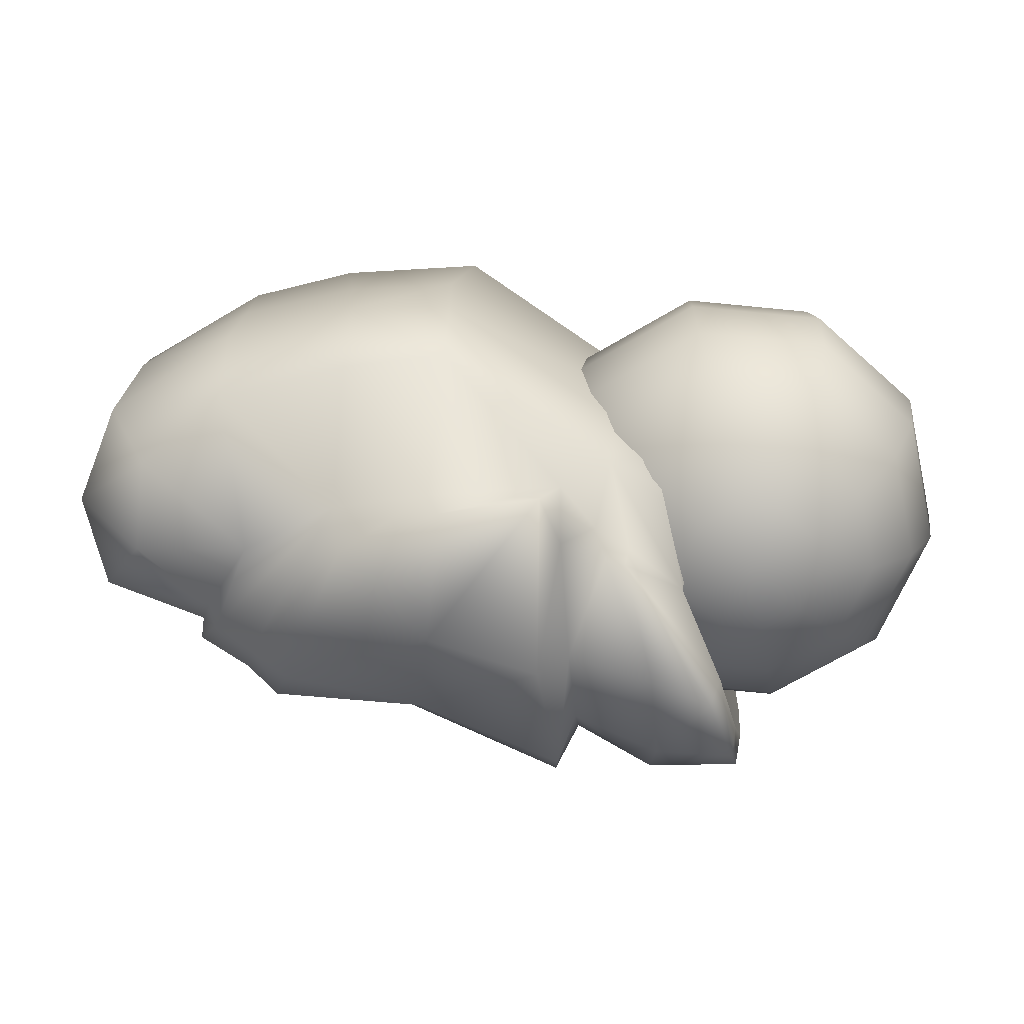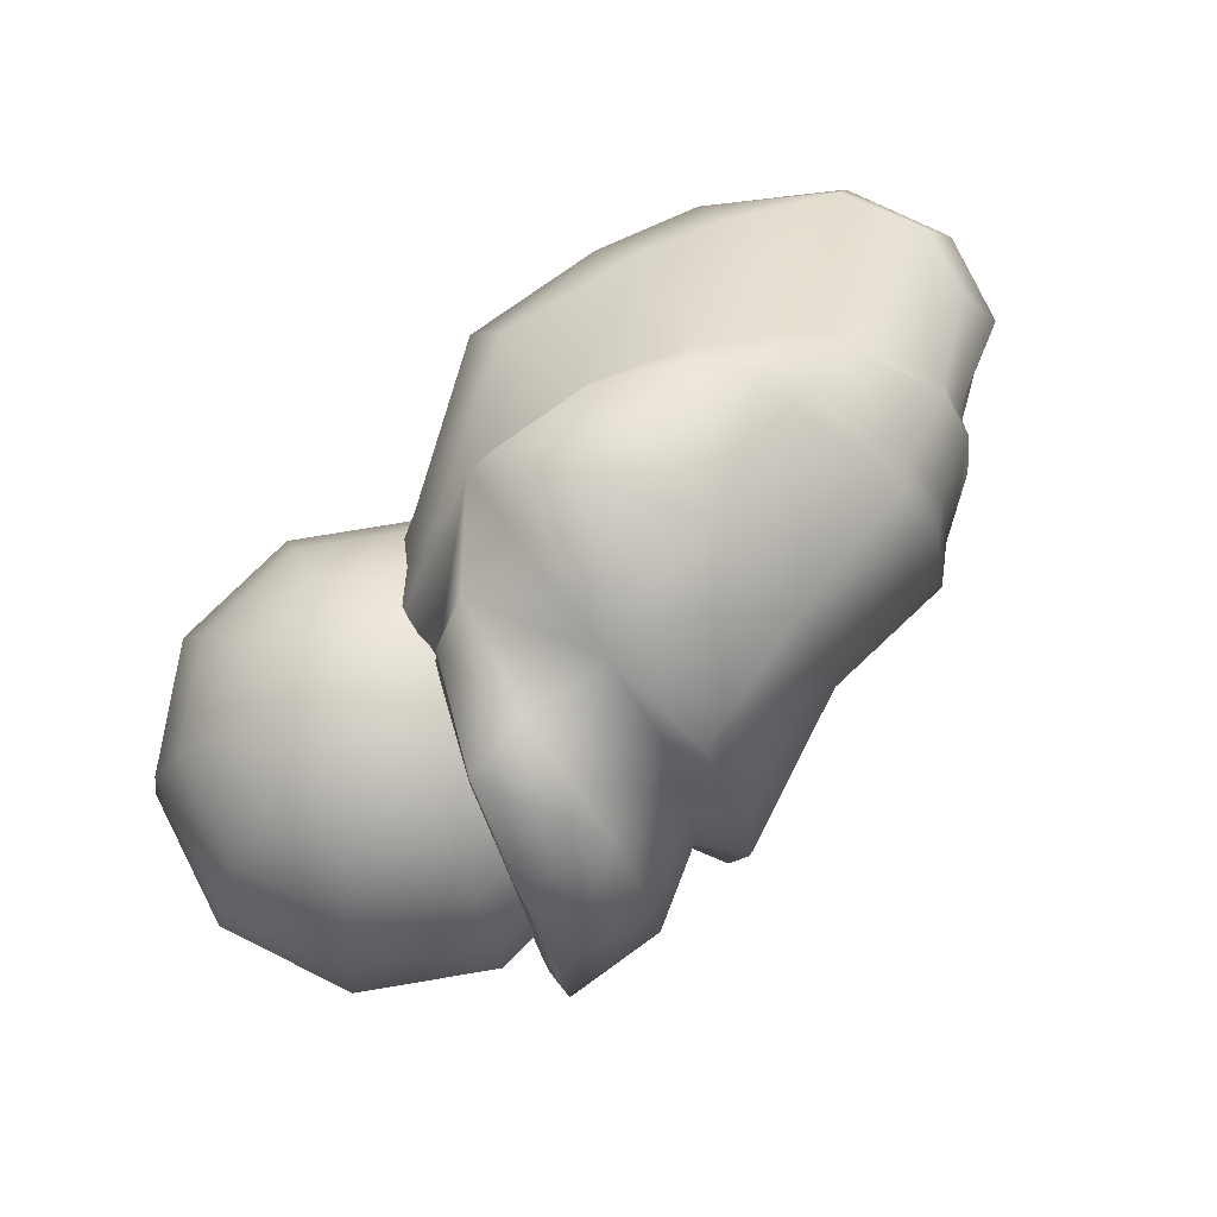
<metadata>
{"format":"obj","ext":"obj","renderer":"f3d","projection":"perspective","resolution":1024,"background":"white","views":[{"elev":-70.1,"azim":174.4,"up":"+Y"},{"elev":73.7,"azim":-45.6,"up":"+Y"}]}
</metadata>
<code>
v 0.1603 0.03663 0.03281
v 0.1529 0.0537 0.02691
v 0.1364 0.05133 0.03624
v 0.139 0.03451 0.04115
v 0.01253 0.03646 0.004569
v 0.01449 0.05122 0.003283
v 0.01813 0.05202 -0.009407
v 0.02207 0.0339 -0.02124
v 0.1343 0.03531 -0.03476
v 0.1277 0.05799 -0.02149
v 0.1506 0.05721 -0.008138
v 0.1628 0.03094 -0.0147
v 0.17 0.03314 0.0111
v 0.1579 0.05582 0.01095
v 0.1198 0.06514 0.01272
v 0.1348 -0.04011 -0.02789
v 0.1529 -0.04446 -0.01017
v 0.1526 -0.04847 0.01114
v 0.1252 -0.05437 0.006357
v -0.01035 0.02199 0.06456
v -0.007314 0.0523 0.04983
v -0.00626 0.04725 0.04634
v -0.009825 0.01991 0.05751
v 0.03735 -0.04601 -0.02245
v 0.04987 -0.06316 -0.02059
v 0.03977 -0.05529 -0.008039
v 0.03113 -0.05723 -0.004179
v 0.01686 -0.05742 0.005087
v 0.02345 -0.04859 -0.01465
v 0.04178 0.05303 -0.02161
v 0.038 0.03507 -0.02857
v 0.04459 0.06996 -0.01645
v 0.1368 0.03409 0.0463
v 0.1331 0.05351 0.03955
v 0.1044 -0.05489 -0.00686
v 0.105 -0.04153 -0.03899
v 0.1093 0.0378 -0.04306
v 0.1092 0.05744 -0.02945
v 0.0989 0.0682 -0.002896
v 0.1457 -0.04217 0.02376
v 0.1345 -0.04501 0.02614
v 0.1318 -0.04825 0.03018
v 0.004623 -0.05971 0.02749
v 0.007396 -0.06757 0.0314
v -0.001538 -0.05705 0.04929
v -0.002413 -0.05048 0.04448
v 0.0007 0.05907 0.02785
v 0.01257 0.03565 0.0301
v 0.000542 0.06533 0.02838
v 0.1196 0.06998 0.01591
v 0.1219 0.03628 0.05177
v 0.1165 0.05426 0.04344
v 0.1098 0.05723 0.04863
v 0.1137 0.03983 0.05727
v 0.1017 -0.06962 -0.000608
v 0.1221 -0.05138 0.03412
v 0.1128 -0.0564 0.03863
v 0.08156 -0.05378 -0.01199
v 0.08057 -0.04162 -0.0444
v 0.07472 0.0392 -0.04818
v 0.07594 0.05563 -0.03811
v 0.07404 0.06417 -0.01423
v 0.109 0.0702 0.01951
v 0.1008 0.07577 0.02163
v 0.09539 0.07903 0.002742
v 0.07387 0.07824 -0.01028
v 0.07861 -0.07049 -0.01344
v 0.04851 -0.06629 -0.007141
v 0.03699 -0.06201 -0.002361
v 0.01588 0.05774 0.002658
v 0.04923 0.07899 -0.014
v 0.0551 -0.07208 -0.02014
v 0.0427 -0.06058 0.05375
v 0.05108 -0.07265 0.02482
v 0.07849 -0.06849 0.02016
v 0.07827 -0.05187 0.04544
v 0.07428 0.03806 0.05824
v 0.07562 0.05412 0.0508
v 0.03869 0.06092 0.05783
v 0.03855 0.03327 0.07045
v 0.07231 0.07376 0.02648
v 0.04357 0.07577 0.03036
v 0.1626 -0.02873 0.02906
v 0.1633 0.006748 0.03054
v 0.138 0.004532 0.04469
v 0.1376 -0.02717 0.03738
v 0.1706 -0.02734 0.007166
v 0.1716 0.007874 0.008635
v 0.164 -0.0234 -0.01639
v 0.1614 0.007541 -0.01963
v 0.1363 -0.01605 -0.03656
v 0.1344 0.007702 -0.03677
v 0.1051 -0.01752 -0.04745
v 0.1066 0.006644 -0.04628
v 0.08049 -0.01955 -0.05078
v 0.08065 0.008602 -0.04991
v 0.03532 -0.02567 -0.02712
v 0.03489 0.001259 -0.02742
v 0.02487 -0.0368 -0.02174
v 0.02319 0.000639 -0.02139
v 0.01167 -0.02444 0.007994
v 0.01212 0.007541 0.006195
v 0.0117 -0.02508 0.02819
v 0.01216 0.006815 0.02919
v -0.005933 -0.03801 0.05235
v -0.00951 -0.008182 0.05897
v -0.005413 -0.04118 0.05944
v -0.01006 -0.01264 0.06572
v 0.08071 -0.0272 0.0571
v 0.08091 0.005132 0.06125
v 0.03965 0.002343 0.07392
v 0.04114 -0.03513 0.06808
v 0.1248 -0.03035 0.04868
v 0.1253 0.00178 0.05566
v 0.1171 0.000189 0.06207
v 0.1166 -0.03187 0.0552
v 0.1379 -0.02645 0.04331
v 0.1402 0.00602 0.04818
v 0.03872 -0.05008 0.04545
v 0.04312 -0.06281 0.02369
v 0.03592 -0.02795 0.05842
v 0.03286 0.003023 0.06308
v 0.03282 0.02482 0.06089
v 0.03577 0.05047 0.05065
v 0.0378 0.06484 0.03153
v 0.03223 -0.06319 -0.002058
v 0.02249 -0.06722 0.02647
v 0.01787 -0.05795 0.0496
v 0.01741 -0.04273 0.06105
v 0.01419 -0.005608 0.0707
v 0.01297 0.02293 0.06896
v 0.01329 0.05288 0.05621
v 0.01667 0.06879 0.02845
v 0.02637 0.06638 8e-05
v -6e-06 0.0082 0.02038
v 9e-06 -0.002084 0.02041
v 0 -0.05464 -0.000181
v -0.01688 -0.05197 -0.000181
v -0.0321 -0.04421 -0.000181
v -0.04419 -0.03213 -0.000181
v -0.05194 -0.0169 -0.000181
v -0.05461 -2.7e-05 -0.00018
v -0.05194 0.01685 -0.00018
v -0.04419 0.03207 -0.00018
v -0.0321 0.04416 -0.00018
v -0.01688 0.05192 -0.00018
v -0 0.05459 -0.00018
v -0.01365 0.05192 -0.0101
v -0.02597 0.04416 -0.01905
v -0.03575 0.03207 -0.02615
v -0.04202 0.01685 -0.03071
v -0.04419 -2.7e-05 -0.03228
v -0.04202 -0.0169 -0.03071
v -0.03575 -0.03213 -0.02615
v -0.02597 -0.04421 -0.01905
v -0.01365 -0.05197 -0.0101
v -0.005215 -0.05197 -0.01623
v -0.00992 -0.04421 -0.03071
v -0.01365 -0.03213 -0.0422
v -0.01605 -0.0169 -0.04958
v -0.01688 -2.7e-05 -0.05212
v -0.01605 0.01685 -0.04958
v -0.01365 0.03207 -0.0422
v -0.00992 0.04416 -0.03071
v -0.005215 0.05192 -0.01623
v 0.005215 0.05192 -0.01623
v 0.00992 0.04416 -0.03071
v 0.01365 0.03207 -0.0422
v 0.01605 0.01685 -0.04958
v 0.01688 -2.7e-05 -0.05212
v 0.01605 -0.0169 -0.04958
v 0.01365 -0.03213 -0.0422
v 0.00992 -0.04421 -0.03071
v 0.005215 -0.05197 -0.01623
v 0.01365 -0.05197 -0.0101
v 0.02597 -0.04421 -0.01905
v 0.03575 -0.03213 -0.02615
v 0.04202 -0.0169 -0.03071
v 0.04419 -2.7e-05 -0.03228
v 0.04202 0.01685 -0.03071
v 0.03575 0.03207 -0.02615
v 0.02597 0.04416 -0.01905
v 0.01365 0.05192 -0.0101
v 0.01688 0.05192 -0.00018
v 0.0321 0.04416 -0.00018
v 0.04419 0.03207 -0.00018
v 0.05194 0.01685 -0.00018
v 0.05461 -2.7e-05 -0.00018
v 0.05194 -0.0169 -0.000181
v 0.04419 -0.03213 -0.000181
v 0.0321 -0.04421 -0.000181
v 0.01688 -0.05197 -0.000181
v 0.01365 -0.05197 0.009739
v 0.02597 -0.04421 0.01869
v 0.03575 -0.03213 0.02579
v 0.04202 -0.0169 0.03035
v 0.04419 -2.7e-05 0.03192
v 0.04202 0.01685 0.03035
v 0.03575 0.03207 0.02579
v 0.02597 0.04416 0.01869
v 0.01365 0.05192 0.00974
v 0.005215 0.05192 0.01587
v 0.00992 0.04416 0.03035
v 0.01365 0.03207 0.04184
v 0.01605 0.01685 0.04922
v 0.01688 -2.7e-05 0.05176
v 0.01605 -0.0169 0.04922
v 0.01365 -0.03213 0.04184
v 0.00992 -0.04421 0.03035
v 0.005215 -0.05197 0.01587
v -0.005215 -0.05197 0.01587
v -0.00992 -0.04421 0.03035
v -0.01365 -0.03213 0.04184
v -0.01605 -0.0169 0.04922
v -0.01688 -2.7e-05 0.05176
v -0.01605 0.01685 0.04922
v -0.01365 0.03207 0.04184
v -0.00992 0.04416 0.03035
v -0.005215 0.05192 0.01587
v -0.01365 0.05192 0.00974
v -0.02597 0.04416 0.01869
v -0.03575 0.03207 0.02579
v -0.04202 0.01685 0.03035
v -0.04419 -2.7e-05 0.03192
v -0.04202 -0.0169 0.03035
v -0.03575 -0.03213 0.02579
v -0.02597 -0.04421 0.01869
v -0.01365 -0.05197 0.009739
f 2 3 4
f 5 6 7
f 9 10 11
f 12 11 14
f 11 10 15
f 17 18 19
f 20 21 22
f 8 7 30
f 32 30 7
f 4 3 34
f 35 36 16
f 38 10 9
f 10 38 39
f 14 15 3
f 1 13 14
f 18 40 41
f 19 41 42
f 43 44 45
f 22 47 48
f 21 49 47
f 15 50 34
f 52 53 54
f 55 35 56
f 36 35 58
f 61 38 37
f 62 39 38
f 63 64 53
f 39 62 66
f 58 35 55
f 68 69 26
f 48 47 6
f 70 6 47
f 62 32 71
f 30 32 62
f 31 30 61
f 59 58 25
f 25 58 67
f 74 75 76
f 77 78 79
f 78 81 82
f 84 85 86
f 87 88 84
f 89 90 88
f 91 92 90
f 94 92 91
f 96 94 93
f 98 96 95
f 100 98 97
f 101 102 100
f 104 102 101
f 106 104 103
f 108 106 105
f 109 110 111
f 113 114 115
f 117 86 85
f 84 1 4
f 84 88 13
f 88 90 12
f 9 12 90
f 37 9 92
f 96 60 37
f 31 60 96
f 8 31 98
f 102 5 8
f 48 5 102
f 23 48 104
f 20 23 106
f 110 77 80
f 51 54 115
f 118 85 4
f 40 83 86
f 18 87 83
f 17 89 87
f 16 91 89
f 36 93 91
f 59 95 93
f 97 95 59
f 99 97 24
f 28 101 99
f 103 101 28
f 46 105 103
f 107 105 46
f 76 109 112
f 56 113 116
f 86 117 42
f 50 63 52
f 51 33 34
f 114 118 33
f 117 118 114
f 42 117 113
f 35 42 56
f 81 66 71
f 81 65 66
f 64 81 78
f 54 53 78
f 54 77 110
f 115 110 109
f 116 109 76
f 75 55 57
f 67 55 75
f 72 67 75
f 50 15 39
f 63 50 39
f 63 39 65
f 81 64 65
f 68 25 72
f 120 74 73
f 112 121 119
f 111 122 121
f 111 80 123
f 80 79 124
f 79 82 125
f 82 71 32
f 68 72 74
f 69 68 120
f 127 120 119
f 119 121 129
f 121 122 130
f 122 123 131
f 123 124 132
f 124 125 133
f 125 32 134
f 134 32 6
f 133 134 70
f 132 133 49
f 132 21 20
f 130 131 20
f 129 130 108
f 129 107 45
f 44 127 128
f 126 69 127
f 69 126 27
f 126 44 43
f 126 43 28
f 126 28 27
f 28 29 24
f 26 24 25
f 27 24 26
f 28 24 27
f 146 147 148
f 145 146 148
f 145 149 150
f 143 144 150
f 143 151 152
f 141 142 152
f 141 153 154
f 139 140 154
f 139 155 156
f 137 138 156
f 137 156 157
f 156 155 158
f 155 154 159
f 153 160 159
f 153 152 161
f 152 151 162
f 151 150 163
f 150 149 164
f 149 148 165
f 148 147 165
f 165 147 166
f 164 165 166
f 164 167 168
f 163 168 169
f 161 162 169
f 161 170 171
f 159 160 171
f 159 172 173
f 157 158 173
f 137 157 174
f 137 174 175
f 173 176 175
f 172 177 176
f 172 171 178
f 171 170 179
f 170 169 180
f 168 181 180
f 167 182 181
f 166 183 182
f 166 147 183
f 183 147 184
f 182 183 184
f 181 182 185
f 181 186 187
f 179 180 187
f 179 188 189
f 178 189 190
f 177 190 191
f 176 191 192
f 137 175 192
f 137 192 193
f 192 191 194
f 191 190 195
f 189 196 195
f 189 188 197
f 187 198 197
f 187 186 199
f 186 185 200
f 184 201 200
f 184 147 201
f 201 147 202
f 200 201 202
f 199 200 203
f 198 199 204
f 198 205 206
f 196 197 206
f 196 207 208
f 195 208 209
f 194 209 210
f 137 193 210
f 137 210 211
f 210 209 212
f 208 213 212
f 207 214 213
f 207 206 215
f 205 216 215
f 204 217 216
f 204 203 218
f 203 202 219
f 202 147 219
f 219 147 220
f 219 220 221
f 217 218 221
f 217 222 223
f 215 216 223
f 214 215 224
f 213 214 225
f 213 226 227
f 212 227 228
f 137 211 228
f 137 228 138
f 228 227 139
f 227 226 140
f 226 225 141
f 225 224 142
f 223 143 142
f 223 222 144
f 221 145 144
f 220 146 145
f 220 147 146
f 1 2 4
f 8 5 7
f 12 9 11
f 13 12 14
f 14 11 15
f 16 17 19
f 23 20 22
f 31 8 30
f 6 32 7
f 33 4 34
f 19 35 16
f 37 38 9
f 15 10 39
f 2 14 3
f 2 1 14
f 19 18 41
f 35 19 42
f 46 43 45
f 23 22 48
f 22 21 47
f 3 15 34
f 51 52 54
f 57 55 56
f 59 36 58
f 60 61 37
f 61 62 38
f 52 63 53
f 65 39 66
f 67 58 55
f 25 68 26
f 5 48 6
f 49 70 47
f 66 62 71
f 61 30 62
f 60 31 61
f 24 59 25
f 72 25 67
f 73 74 76
f 80 77 79
f 79 78 82
f 83 84 86
f 83 87 84
f 87 89 88
f 89 91 90
f 93 94 91
f 95 96 93
f 97 98 95
f 99 100 97
f 99 101 100
f 103 104 101
f 105 106 103
f 107 108 105
f 112 109 111
f 116 113 115
f 118 117 85
f 85 84 4
f 1 84 13
f 13 88 12
f 92 9 90
f 94 37 92
f 94 96 37
f 98 31 96
f 100 8 98
f 100 102 8
f 104 48 102
f 106 23 104
f 108 20 106
f 111 110 80
f 114 51 115
f 33 118 4
f 41 40 86
f 40 18 83
f 18 17 87
f 17 16 89
f 16 36 91
f 36 59 93
f 24 97 59
f 29 99 24
f 29 28 99
f 43 103 28
f 43 46 103
f 45 107 46
f 73 76 112
f 57 56 116
f 41 86 42
f 34 50 52
f 52 51 34
f 51 114 33
f 113 117 114
f 56 42 113
f 82 81 71
f 53 64 78
f 77 54 78
f 115 54 110
f 116 115 109
f 57 116 76
f 76 75 57
f 74 72 75
f 64 63 65
f 119 120 73
f 73 112 119
f 112 111 121
f 122 111 123
f 123 80 124
f 124 79 125
f 125 82 32
f 120 68 74
f 127 69 120
f 128 127 119
f 128 119 129
f 129 121 130
f 130 122 131
f 131 123 132
f 132 124 133
f 133 125 134
f 70 134 6
f 49 133 70
f 21 132 49
f 131 132 20
f 108 130 20
f 107 129 108
f 128 129 45
f 45 44 128
f 44 126 127
f 26 69 27
f 149 145 148
f 144 145 150
f 151 143 150
f 142 143 152
f 153 141 152
f 140 141 154
f 155 139 154
f 138 139 156
f 157 156 158
f 158 155 159
f 154 153 159
f 160 153 161
f 161 152 162
f 162 151 163
f 163 150 164
f 164 149 165
f 167 164 166
f 163 164 168
f 162 163 169
f 170 161 169
f 160 161 171
f 172 159 171
f 158 159 173
f 174 157 173
f 174 173 175
f 173 172 176
f 177 172 178
f 178 171 179
f 179 170 180
f 169 168 180
f 168 167 181
f 167 166 182
f 185 182 184
f 186 181 185
f 180 181 187
f 188 179 187
f 178 179 189
f 177 178 190
f 176 177 191
f 175 176 192
f 193 192 194
f 194 191 195
f 190 189 195
f 196 189 197
f 188 187 197
f 198 187 199
f 199 186 200
f 185 184 200
f 203 200 202
f 204 199 203
f 205 198 204
f 197 198 206
f 207 196 206
f 195 196 208
f 194 195 209
f 193 194 210
f 211 210 212
f 209 208 212
f 208 207 213
f 214 207 215
f 206 205 215
f 205 204 216
f 217 204 218
f 218 203 219
f 218 219 221
f 222 217 221
f 216 217 223
f 224 215 223
f 225 214 224
f 226 213 225
f 212 213 227
f 211 212 228
f 138 228 139
f 139 227 140
f 140 226 141
f 141 225 142
f 224 223 142
f 143 223 144
f 222 221 144
f 221 220 145
f 2 3 4
f 5 6 7
f 9 10 11
f 12 11 14
f 11 10 15
f 17 18 19
f 20 21 22
f 8 7 30
f 32 30 7
f 4 3 34
f 35 36 16
f 38 10 9
f 10 38 39
f 14 15 3
f 1 13 14
f 18 40 41
f 19 41 42
f 43 44 45
f 22 47 48
f 21 49 47
f 15 50 34
f 52 53 54
f 55 35 56
f 36 35 58
f 61 38 37
f 62 39 38
f 63 64 53
f 39 62 66
f 58 35 55
f 68 69 26
f 48 47 6
f 70 6 47
f 62 32 71
f 30 32 62
f 31 30 61
f 59 58 25
f 25 58 67
f 74 75 76
f 77 78 79
f 78 81 82
f 84 85 86
f 87 88 84
f 89 90 88
f 91 92 90
f 94 92 91
f 96 94 93
f 98 96 95
f 100 98 97
f 101 102 100
f 104 102 101
f 106 104 103
f 108 106 105
f 109 110 111
f 113 114 115
f 117 86 85
f 84 1 4
f 84 88 13
f 88 90 12
f 9 12 90
f 37 9 92
f 96 60 37
f 31 60 96
f 8 31 98
f 102 5 8
f 48 5 102
f 23 48 104
f 20 23 106
f 110 77 80
f 51 54 115
f 118 85 4
f 40 83 86
f 18 87 83
f 17 89 87
f 16 91 89
f 36 93 91
f 59 95 93
f 97 95 59
f 99 97 24
f 28 101 99
f 103 101 28
f 46 105 103
f 107 105 46
f 76 109 112
f 56 113 116
f 86 117 42
f 50 63 52
f 51 33 34
f 114 118 33
f 117 118 114
f 42 117 113
f 35 42 56
f 81 66 71
f 81 65 66
f 64 81 78
f 54 53 78
f 54 77 110
f 115 110 109
f 116 109 76
f 75 55 57
f 67 55 75
f 72 67 75
f 50 15 39
f 63 50 39
f 63 39 65
f 81 64 65
f 68 25 72
f 120 74 73
f 112 121 119
f 111 122 121
f 111 80 123
f 80 79 124
f 79 82 125
f 82 71 32
f 68 72 74
f 69 68 120
f 127 120 119
f 119 121 129
f 121 122 130
f 122 123 131
f 123 124 132
f 124 125 133
f 125 32 134
f 134 32 6
f 133 134 70
f 132 133 49
f 132 21 20
f 130 131 20
f 129 130 108
f 129 107 45
f 44 127 128
f 126 69 127
f 69 126 27
f 126 44 43
f 126 43 28
f 126 28 27
f 28 29 24
f 26 24 25
f 27 24 26
f 28 24 27
f 146 147 148
f 145 146 148
f 145 149 150
f 143 144 150
f 143 151 152
f 141 142 152
f 141 153 154
f 139 140 154
f 139 155 156
f 137 138 156
f 137 156 157
f 156 155 158
f 155 154 159
f 153 160 159
f 153 152 161
f 152 151 162
f 151 150 163
f 150 149 164
f 149 148 165
f 148 147 165
f 165 147 166
f 164 165 166
f 164 167 168
f 163 168 169
f 161 162 169
f 161 170 171
f 159 160 171
f 159 172 173
f 157 158 173
f 137 157 174
f 137 174 175
f 173 176 175
f 172 177 176
f 172 171 178
f 171 170 179
f 170 169 180
f 168 181 180
f 167 182 181
f 166 183 182
f 166 147 183
f 183 147 184
f 182 183 184
f 181 182 185
f 181 186 187
f 179 180 187
f 179 188 189
f 178 189 190
f 177 190 191
f 176 191 192
f 137 175 192
f 137 192 193
f 192 191 194
f 191 190 195
f 189 196 195
f 189 188 197
f 187 198 197
f 187 186 199
f 186 185 200
f 184 201 200
f 184 147 201
f 201 147 202
f 200 201 202
f 199 200 203
f 198 199 204
f 198 205 206
f 196 197 206
f 196 207 208
f 195 208 209
f 194 209 210
f 137 193 210
f 137 210 211
f 210 209 212
f 208 213 212
f 207 214 213
f 207 206 215
f 205 216 215
f 204 217 216
f 204 203 218
f 203 202 219
f 202 147 219
f 219 147 220
f 219 220 221
f 217 218 221
f 217 222 223
f 215 216 223
f 214 215 224
f 213 214 225
f 213 226 227
f 212 227 228
f 137 211 228
f 137 228 138
f 228 227 139
f 227 226 140
f 226 225 141
f 225 224 142
f 223 143 142
f 223 222 144
f 221 145 144
f 220 146 145
f 220 147 146
f 1 2 4
f 8 5 7
f 12 9 11
f 13 12 14
f 14 11 15
f 16 17 19
f 23 20 22
f 31 8 30
f 6 32 7
f 33 4 34
f 19 35 16
f 37 38 9
f 15 10 39
f 2 14 3
f 2 1 14
f 19 18 41
f 35 19 42
f 46 43 45
f 23 22 48
f 22 21 47
f 3 15 34
f 51 52 54
f 57 55 56
f 59 36 58
f 60 61 37
f 61 62 38
f 52 63 53
f 65 39 66
f 67 58 55
f 25 68 26
f 5 48 6
f 49 70 47
f 66 62 71
f 61 30 62
f 60 31 61
f 24 59 25
f 72 25 67
f 73 74 76
f 80 77 79
f 79 78 82
f 83 84 86
f 83 87 84
f 87 89 88
f 89 91 90
f 93 94 91
f 95 96 93
f 97 98 95
f 99 100 97
f 99 101 100
f 103 104 101
f 105 106 103
f 107 108 105
f 112 109 111
f 116 113 115
f 118 117 85
f 85 84 4
f 1 84 13
f 13 88 12
f 92 9 90
f 94 37 92
f 94 96 37
f 98 31 96
f 100 8 98
f 100 102 8
f 104 48 102
f 106 23 104
f 108 20 106
f 111 110 80
f 114 51 115
f 33 118 4
f 41 40 86
f 40 18 83
f 18 17 87
f 17 16 89
f 16 36 91
f 36 59 93
f 24 97 59
f 29 99 24
f 29 28 99
f 43 103 28
f 43 46 103
f 45 107 46
f 73 76 112
f 57 56 116
f 41 86 42
f 34 50 52
f 52 51 34
f 51 114 33
f 113 117 114
f 56 42 113
f 82 81 71
f 53 64 78
f 77 54 78
f 115 54 110
f 116 115 109
f 57 116 76
f 76 75 57
f 74 72 75
f 64 63 65
f 119 120 73
f 73 112 119
f 112 111 121
f 122 111 123
f 123 80 124
f 124 79 125
f 125 82 32
f 120 68 74
f 127 69 120
f 128 127 119
f 128 119 129
f 129 121 130
f 130 122 131
f 131 123 132
f 132 124 133
f 133 125 134
f 70 134 6
f 49 133 70
f 21 132 49
f 131 132 20
f 108 130 20
f 107 129 108
f 128 129 45
f 45 44 128
f 44 126 127
f 26 69 27
f 149 145 148
f 144 145 150
f 151 143 150
f 142 143 152
f 153 141 152
f 140 141 154
f 155 139 154
f 138 139 156
f 157 156 158
f 158 155 159
f 154 153 159
f 160 153 161
f 161 152 162
f 162 151 163
f 163 150 164
f 164 149 165
f 167 164 166
f 163 164 168
f 162 163 169
f 170 161 169
f 160 161 171
f 172 159 171
f 158 159 173
f 174 157 173
f 174 173 175
f 173 172 176
f 177 172 178
f 178 171 179
f 179 170 180
f 169 168 180
f 168 167 181
f 167 166 182
f 185 182 184
f 186 181 185
f 180 181 187
f 188 179 187
f 178 179 189
f 177 178 190
f 176 177 191
f 175 176 192
f 193 192 194
f 194 191 195
f 190 189 195
f 196 189 197
f 188 187 197
f 198 187 199
f 199 186 200
f 185 184 200
f 203 200 202
f 204 199 203
f 205 198 204
f 197 198 206
f 207 196 206
f 195 196 208
f 194 195 209
f 193 194 210
f 211 210 212
f 209 208 212
f 208 207 213
f 214 207 215
f 206 205 215
f 205 204 216
f 217 204 218
f 218 203 219
f 218 219 221
f 222 217 221
f 216 217 223
f 224 215 223
f 225 214 224
f 226 213 225
f 212 213 227
f 211 212 228
f 138 228 139
f 139 227 140
f 140 226 141
f 141 225 142
f 224 223 142
f 143 223 144
f 222 221 144
f 221 220 145

</code>
